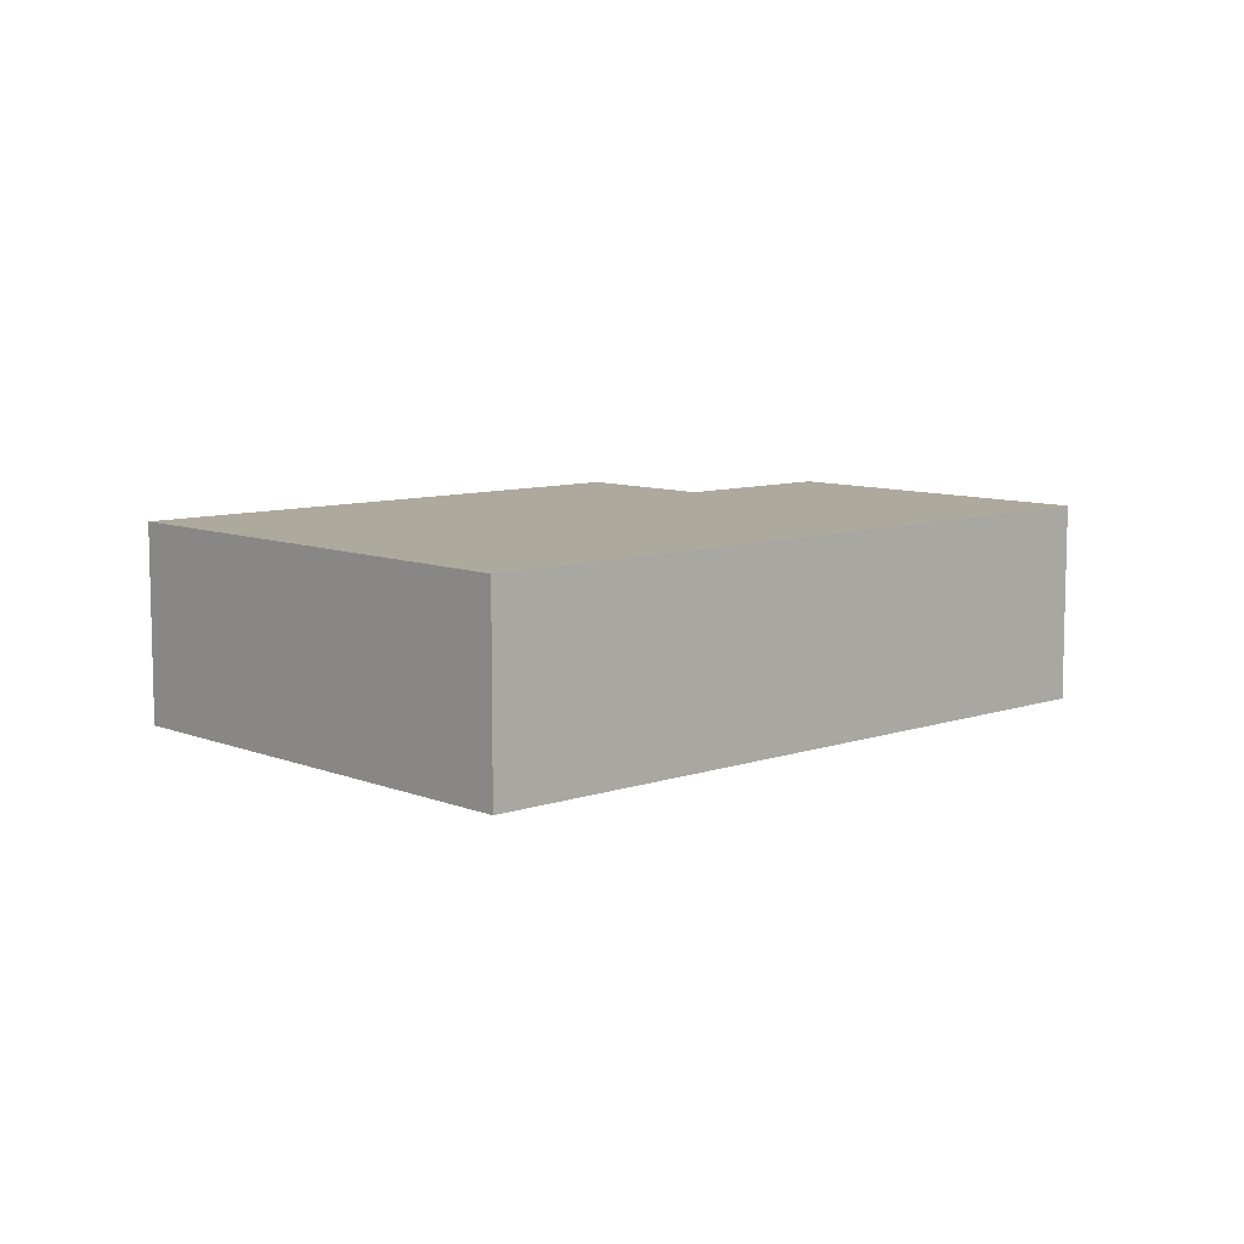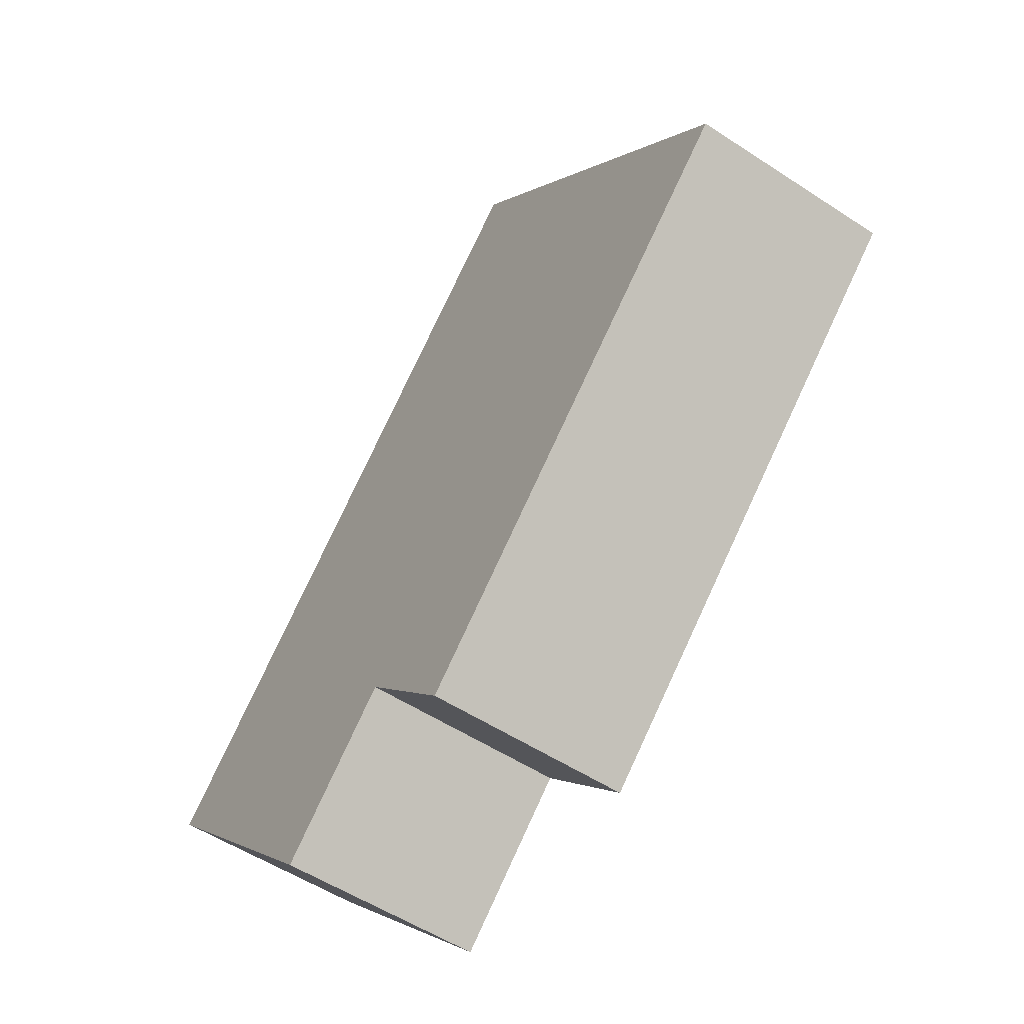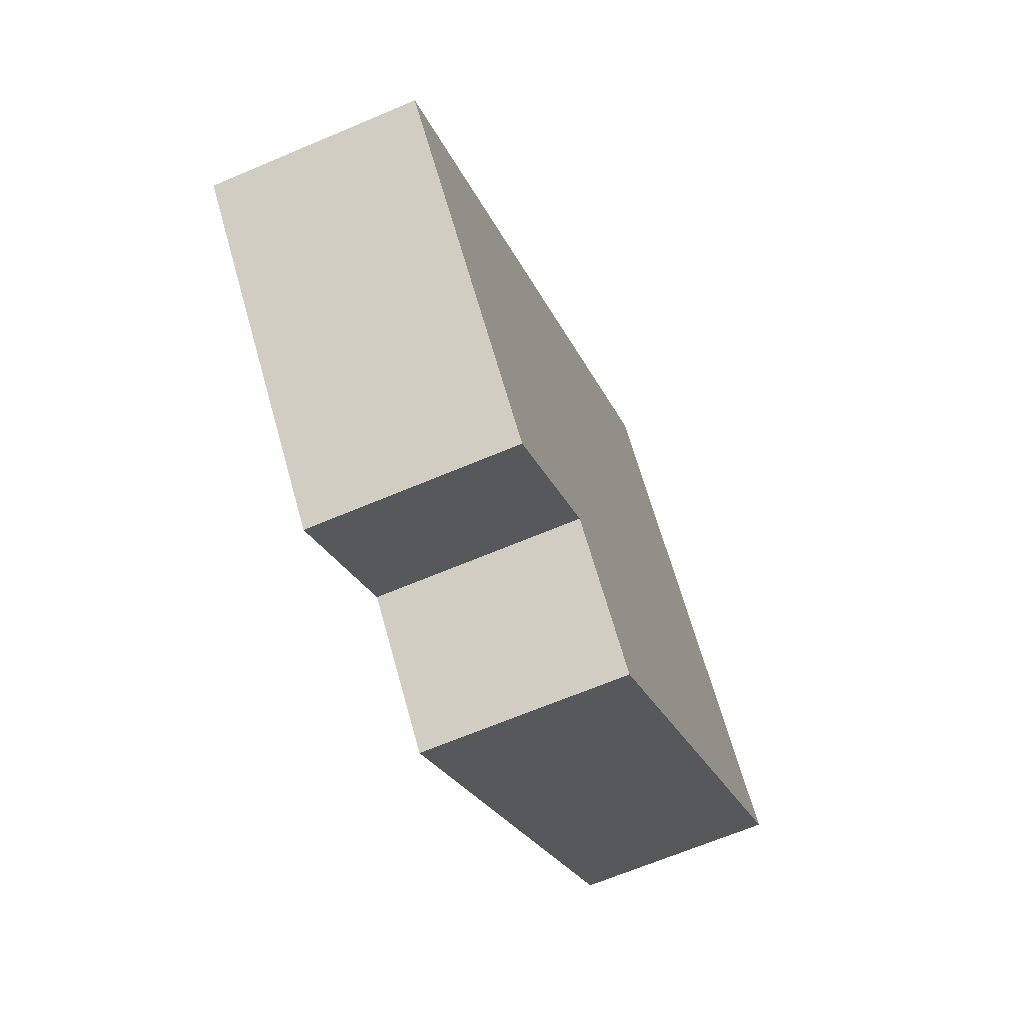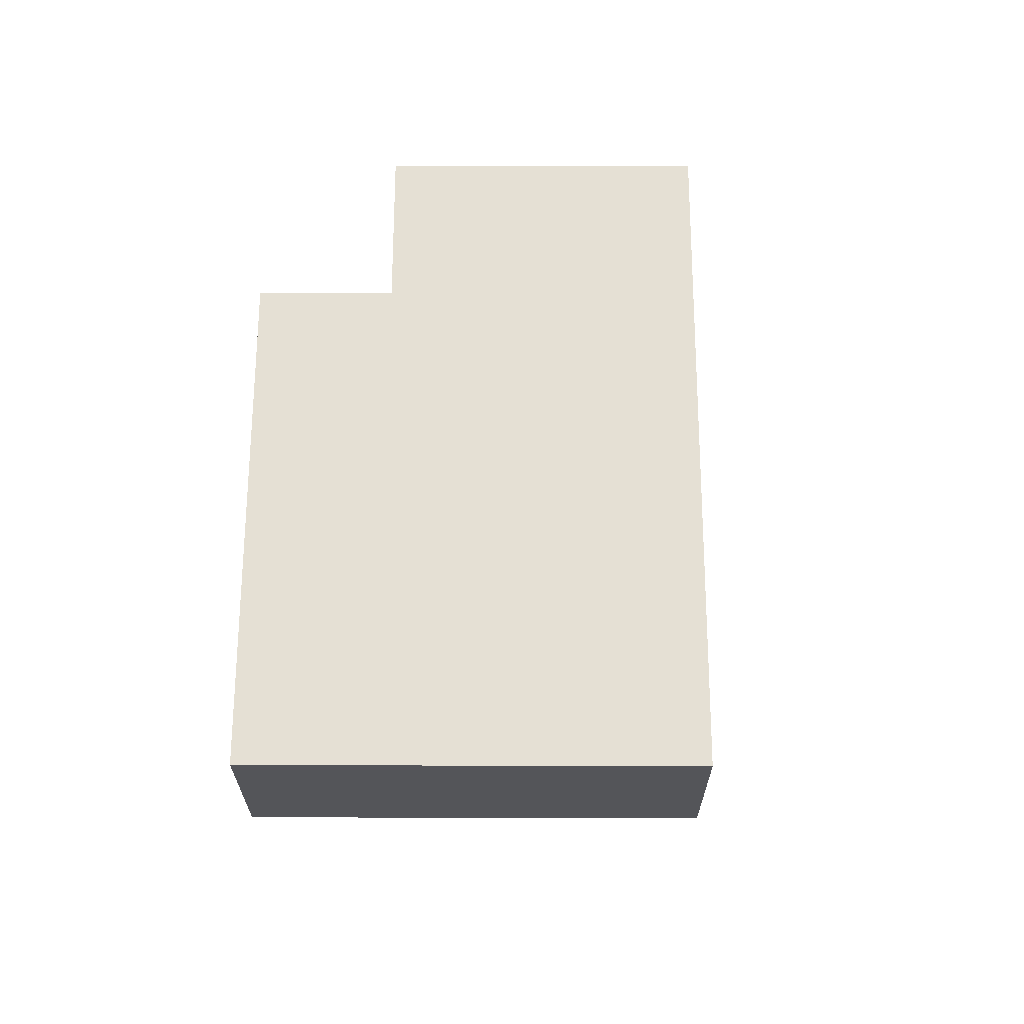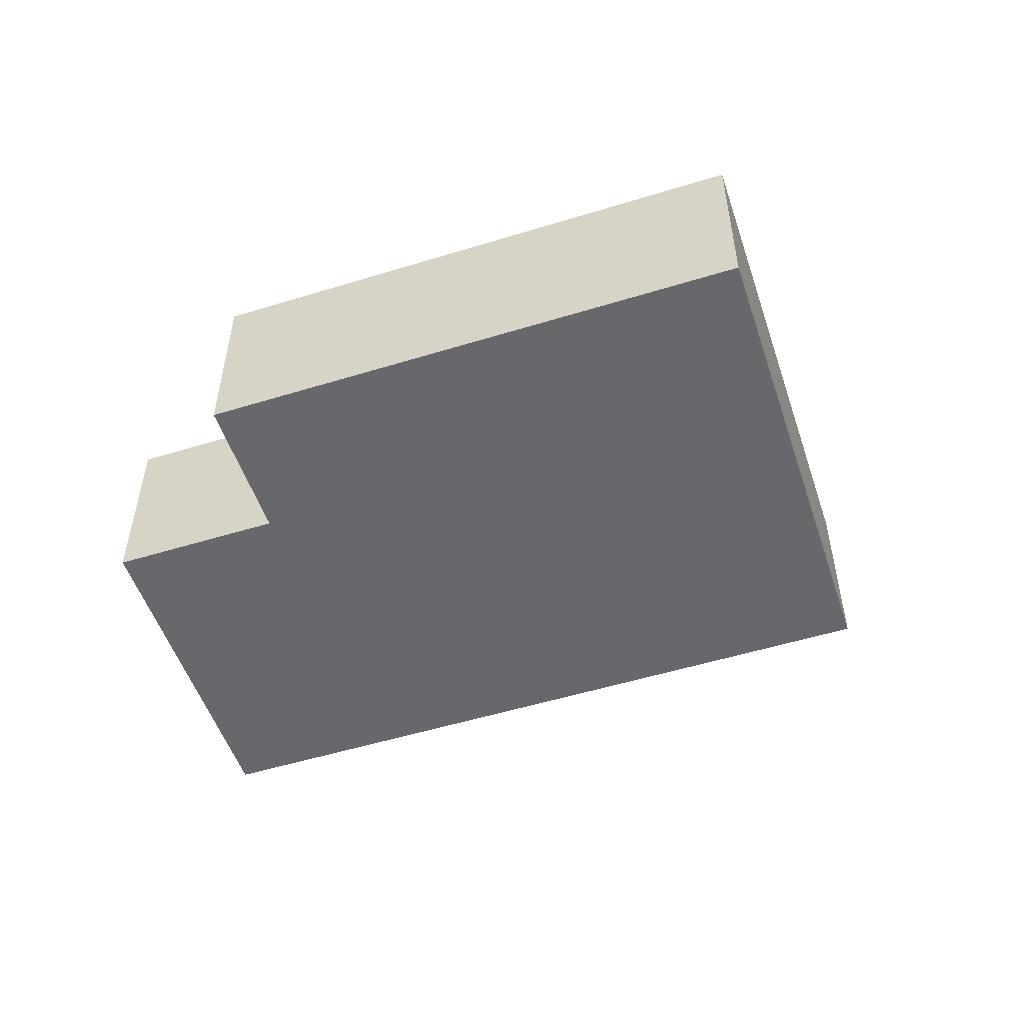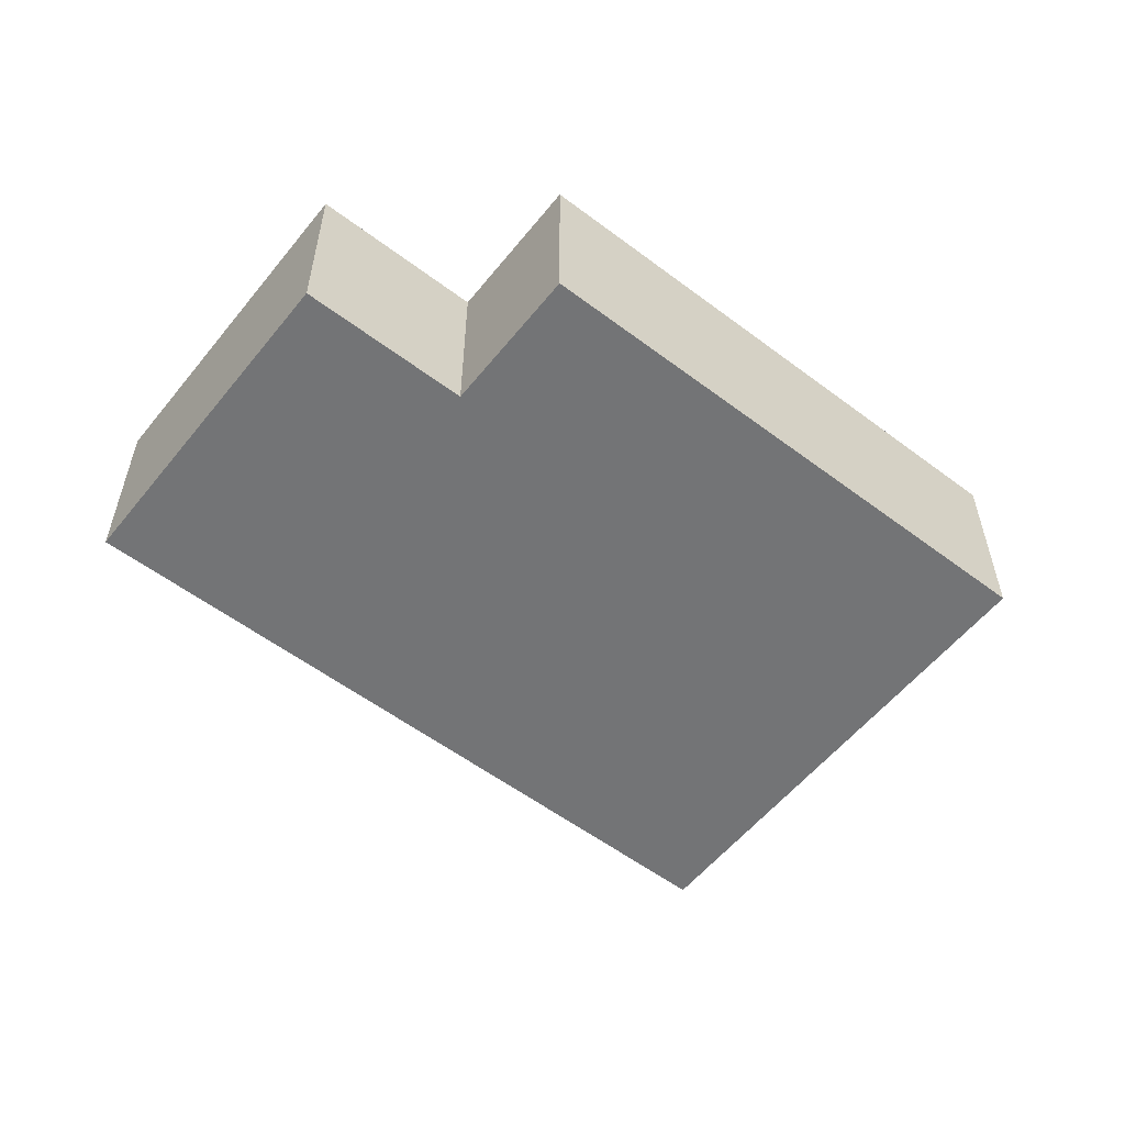
<metadata>
{"format":"obj","ext":"obj","renderer":"f3d","projection":"perspective","resolution":1024,"background":"white","views":[{"elev":8.8,"azim":-0.3,"up":"+Y"},{"elev":-54.3,"azim":-124.8,"up":"+Z"},{"elev":-66.1,"azim":113.1,"up":"+Z"},{"elev":65.3,"azim":-47.3,"up":"+Y"},{"elev":-52.4,"azim":-119.1,"up":"+Y"},{"elev":-56.1,"azim":-175.7,"up":"+Y"}]}
</metadata>
<code>
v  0 2.689 1.647e-16
v  7.198 2.689 -3.76
v  5.779 2.689 -5.305
v  12.26 2.689 -1.861
v  4.679 2.689 5.097
v  8.992 2.689 -5.407
v  8.992 3.311e-16 -5.407
v  7.198 2.302e-16 -3.76
v  5.779 3.248e-16 -5.305
v  0 0 0
v  12.26 1.14e-16 -1.861
v  4.679 -3.121e-16 5.097
g defaultobject
f 1 2 3
f 2 1 4
f 4 1 5
f 4 6 2
f 7 2 6
f 2 7 8
f 9 1 3
f 1 9 10
f 8 3 2
f 3 8 9
f 11 6 4
f 6 11 7
f 10 5 1
f 5 10 12
f 12 4 5
f 4 12 11
f 9 12 10
f 12 9 8
f 12 8 7
f 12 7 11

</code>
